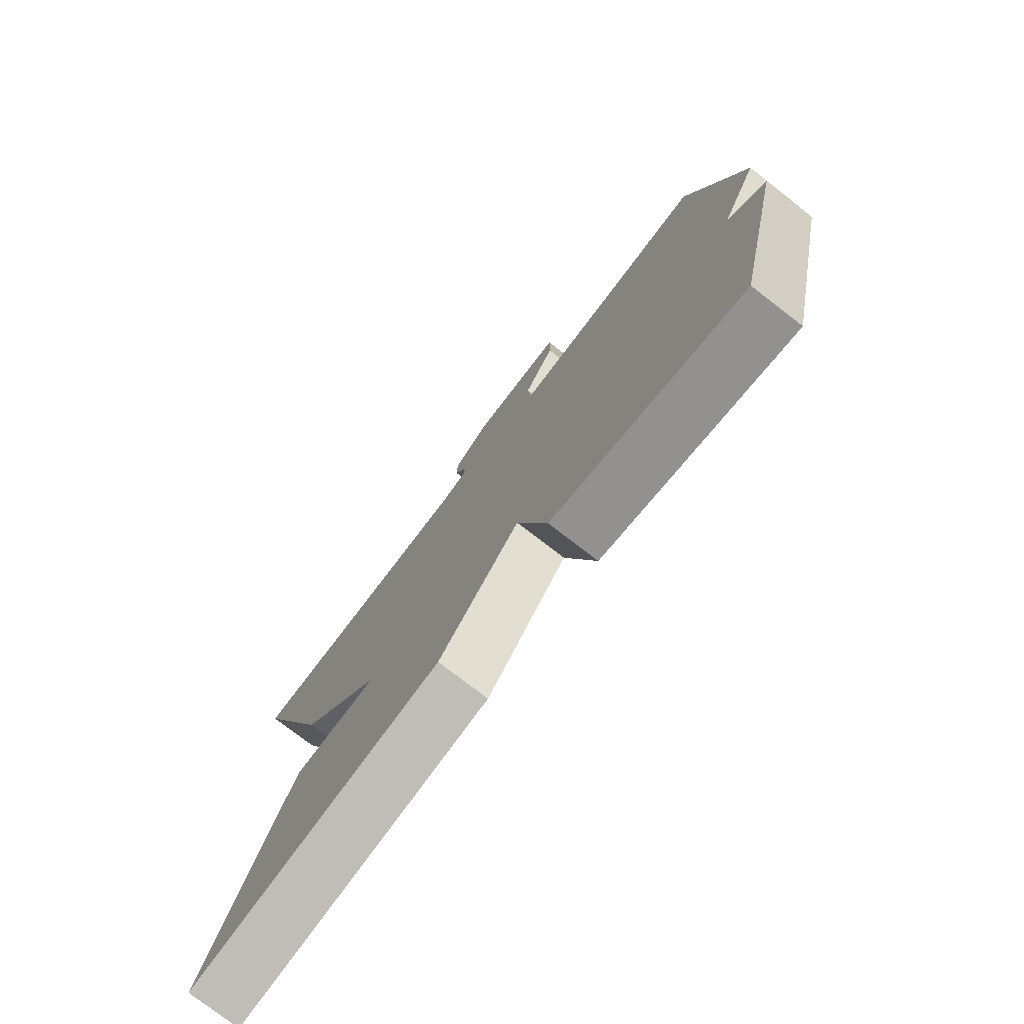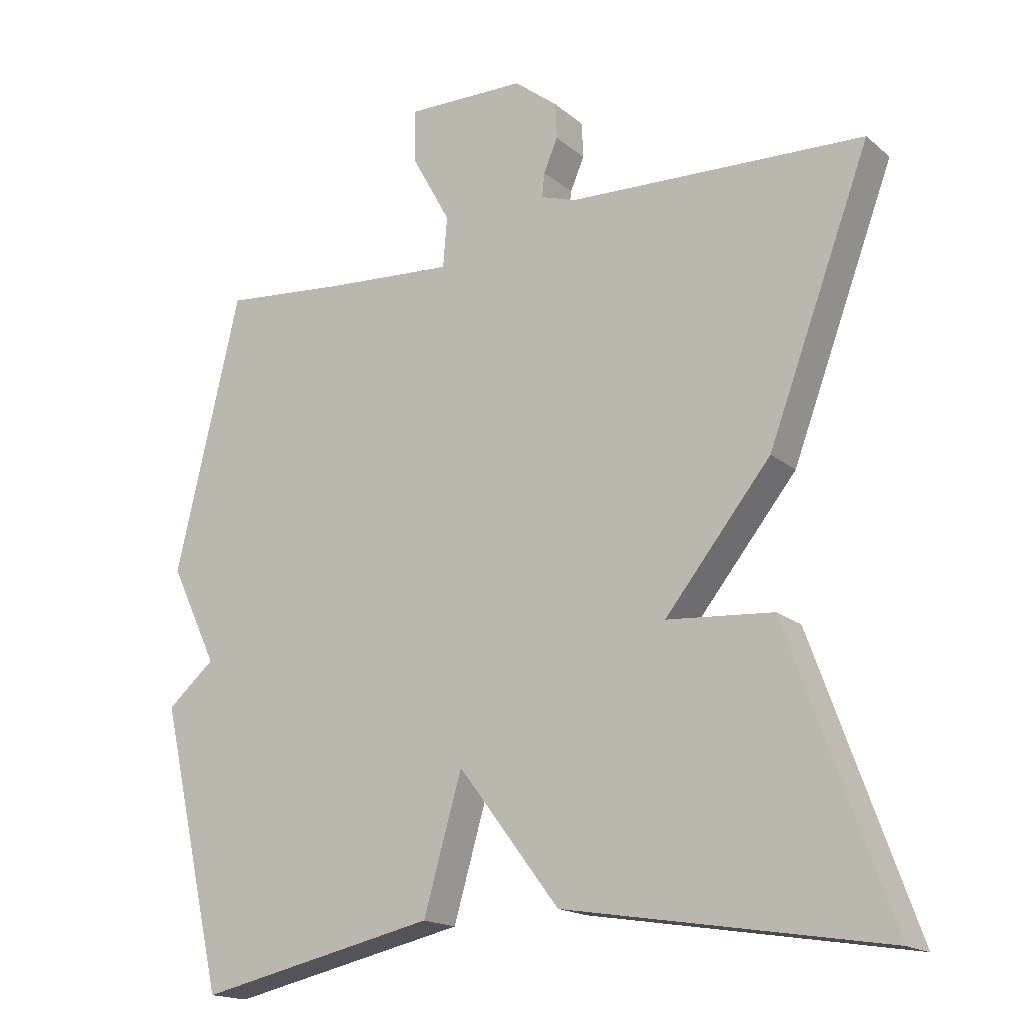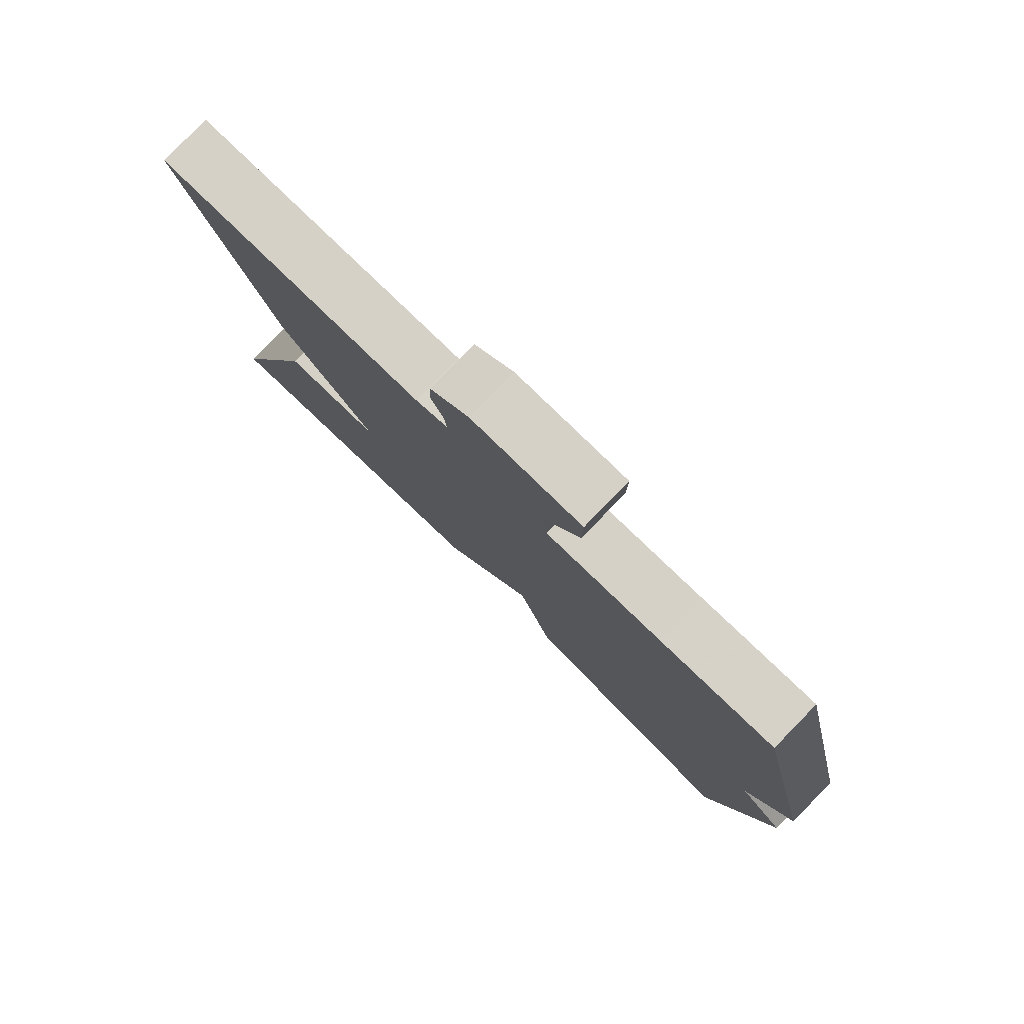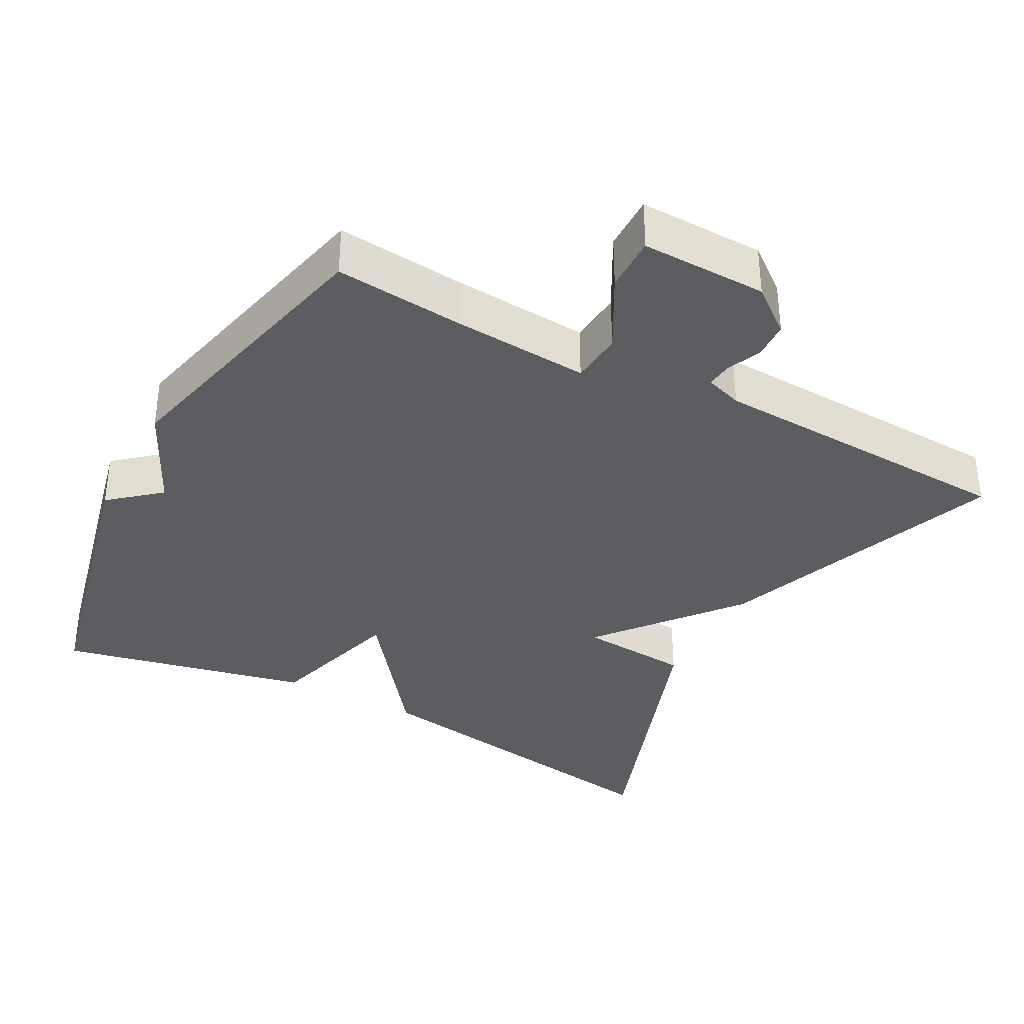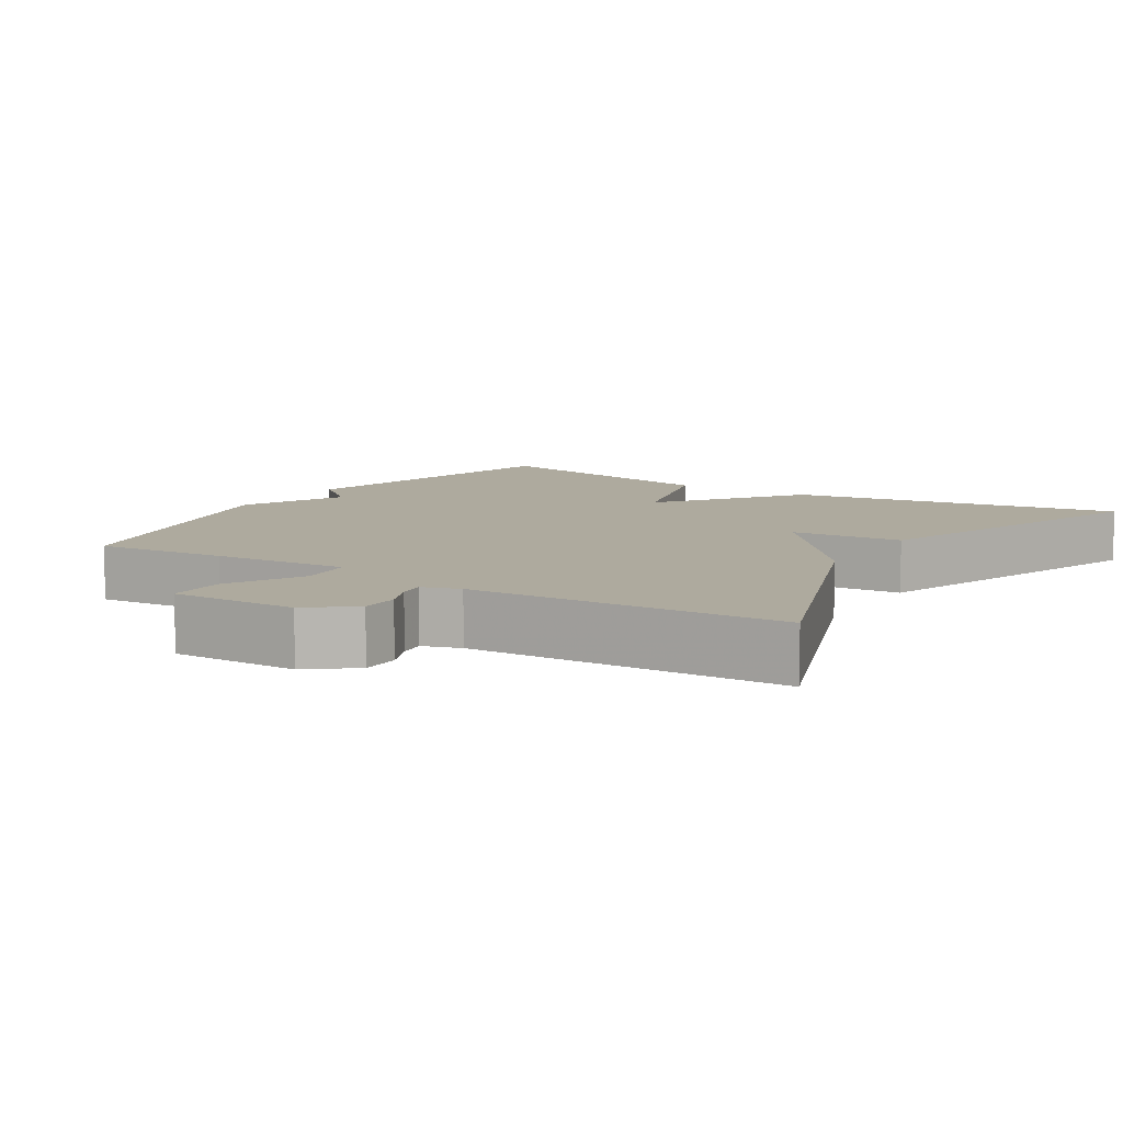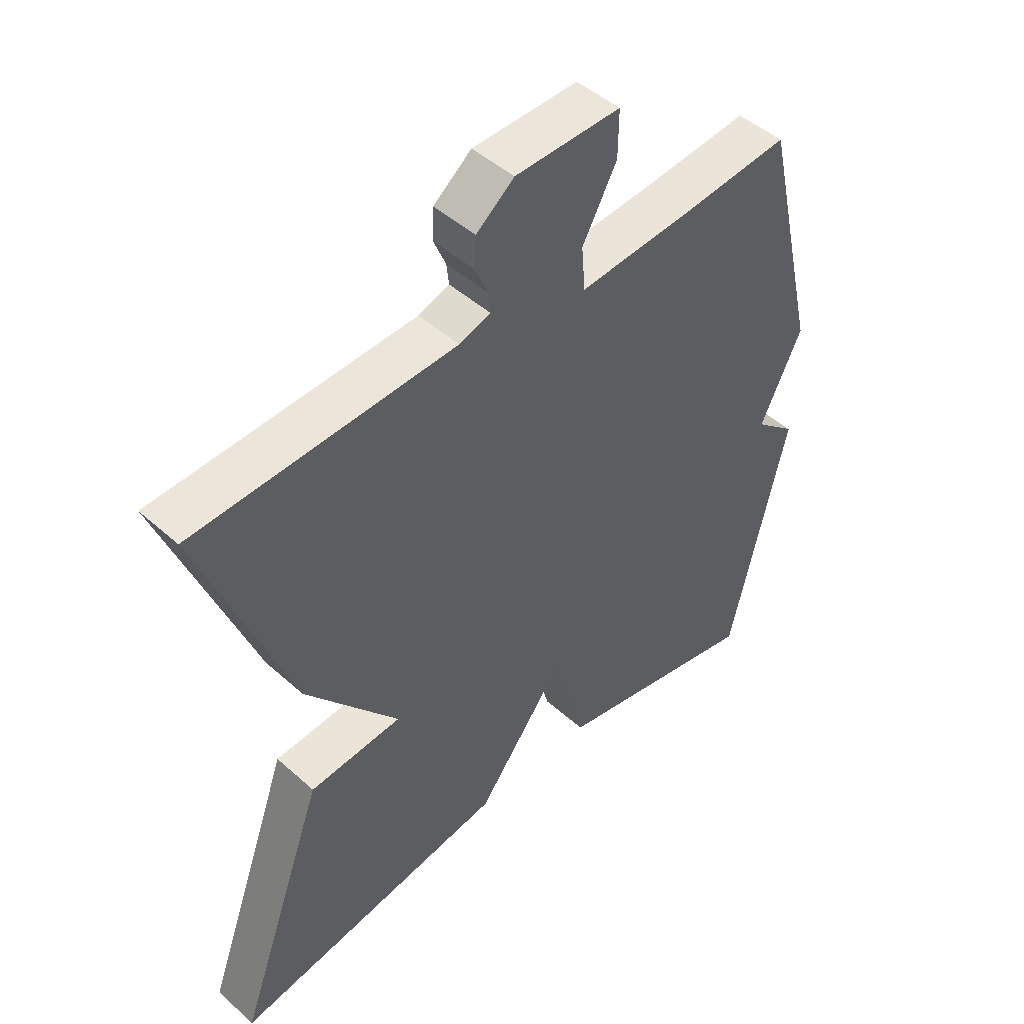
<metadata>
{"format":"obj","ext":"obj","renderer":"f3d","projection":"perspective","resolution":1024,"background":"white","views":[{"elev":-77.2,"azim":-127.6,"up":"+Z"},{"elev":-17.2,"azim":32.6,"up":"+Z"},{"elev":80.0,"azim":-135.6,"up":"+Z"},{"elev":-35.9,"azim":-28.2,"up":"+Y"},{"elev":9.3,"azim":32.1,"up":"+Y"},{"elev":47.2,"azim":135.3,"up":"+Z"}]}
</metadata>
<code>
v -0.5 0.07 0.5
v -0.321 0.07 0.483
v -0.137 0.07 0.47
v -0.131 0.07 0.542
v -0.187 0.07 0.644
v -0.188 0.07 0.72
v -0.016 0.07 0.717
v 0.046 0.07 0.668
v 0.048 0.07 0.617
v 0.028 0.07 0.57
v 0.024 0.07 0.535
v 0.075 0.07 0.518
v 0.5 0.07 0.5
v 0.353 0.07 0.108
v 0.201 0.07 -0.08
v 0.353 0.07 -0.092
v 0.5 0.07 -0.5
v 0.043 0.07 -0.425
v -0.102 0.07 -0.234
v -0.157 0.07 -0.425
v -0.5 0.07 -0.5
v -0.593 0.07 -0.096
v -0.525 0.07 -0.038
v -0.593 0.07 0.104
v -0.5 0 0.5
v -0.321 0 0.483
v -0.137 0 0.47
v -0.131 0 0.542
v -0.187 0 0.644
v -0.188 0 0.72
v -0.016 0 0.717
v 0.046 0 0.668
v 0.048 0 0.617
v 0.028 0 0.57
v 0.024 0 0.535
v 0.075 0 0.518
v 0.5 0 0.5
v 0.353 0 0.108
v 0.201 0 -0.08
v 0.353 0 -0.092
v 0.5 0 -0.5
v 0.043 0 -0.425
v -0.102 0 -0.234
v -0.157 0 -0.425
v -0.5 0 -0.5
v -0.593 0 -0.096
v -0.525 0 -0.038
v -0.593 0 0.104
f 23 24 1 2
f 21 22 23
f 20 21 23
f 19 20 23
f 19 23 2 3
f 17 18 19
f 16 17 19
f 15 16 19
f 15 19 3
f 14 15 3
f 13 14 3
f 12 13 3
f 11 12 3 4
f 5 6 7
f 4 5 7
f 11 4 7
f 10 11 7
f 7 8 9 10
f 26 25 48 47
f 47 46 45
f 47 45 44
f 47 44 43
f 27 26 47 43
f 43 42 41
f 43 41 40
f 43 40 39
f 27 43 39
f 27 39 38
f 27 38 37
f 27 37 36
f 28 27 36 35
f 31 30 29
f 31 29 28
f 31 28 35
f 31 35 34
f 34 33 32 31
f 1 25 26 2
f 2 26 27 3
f 3 27 28 4
f 4 28 29 5
f 5 29 30 6
f 6 30 31 7
f 7 31 32 8
f 8 32 33 9
f 9 33 34 10
f 10 34 35 11
f 11 35 36 12
f 12 36 37 13
f 13 37 38 14
f 14 38 39 15
f 15 39 40 16
f 16 40 41 17
f 17 41 42 18
f 18 42 43 19
f 19 43 44 20
f 20 44 45 21
f 21 45 46 22
f 22 46 47 23
f 23 47 48 24
f 24 48 25 1

</code>
